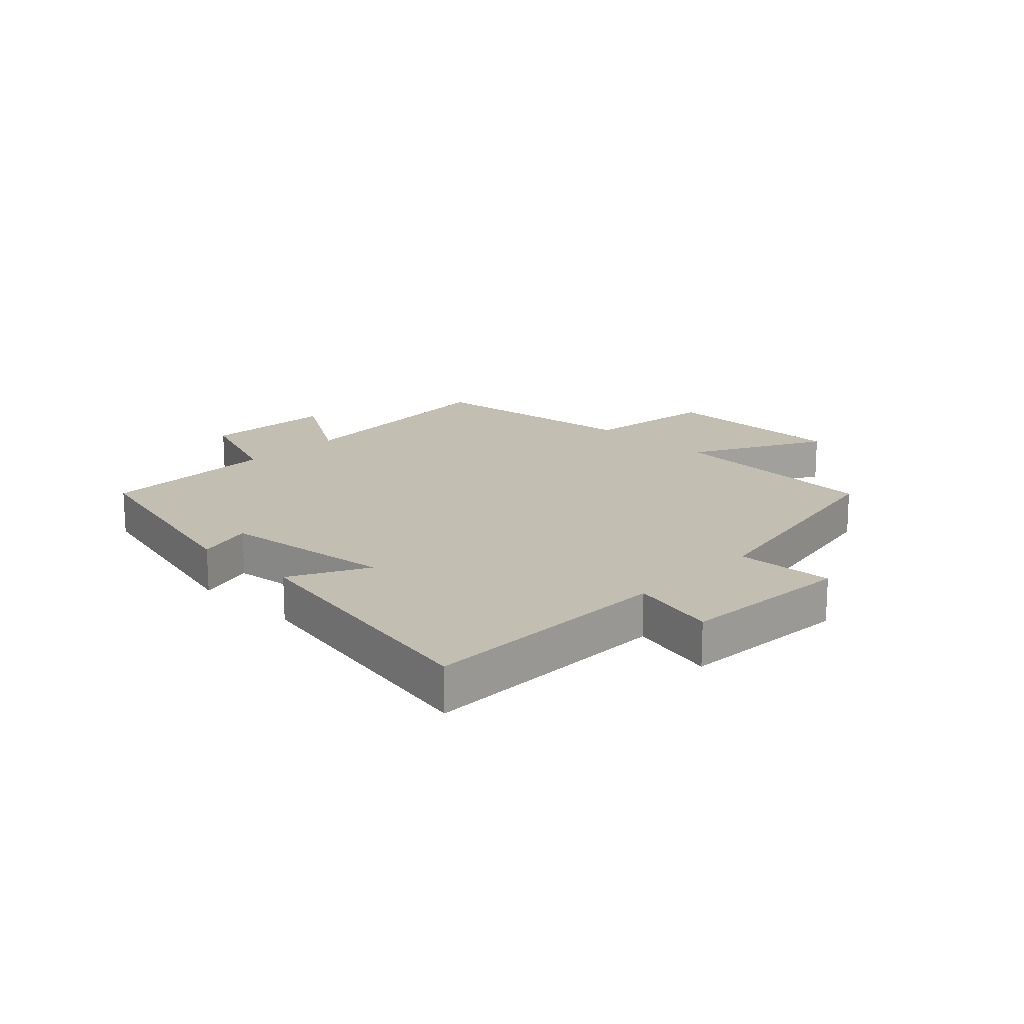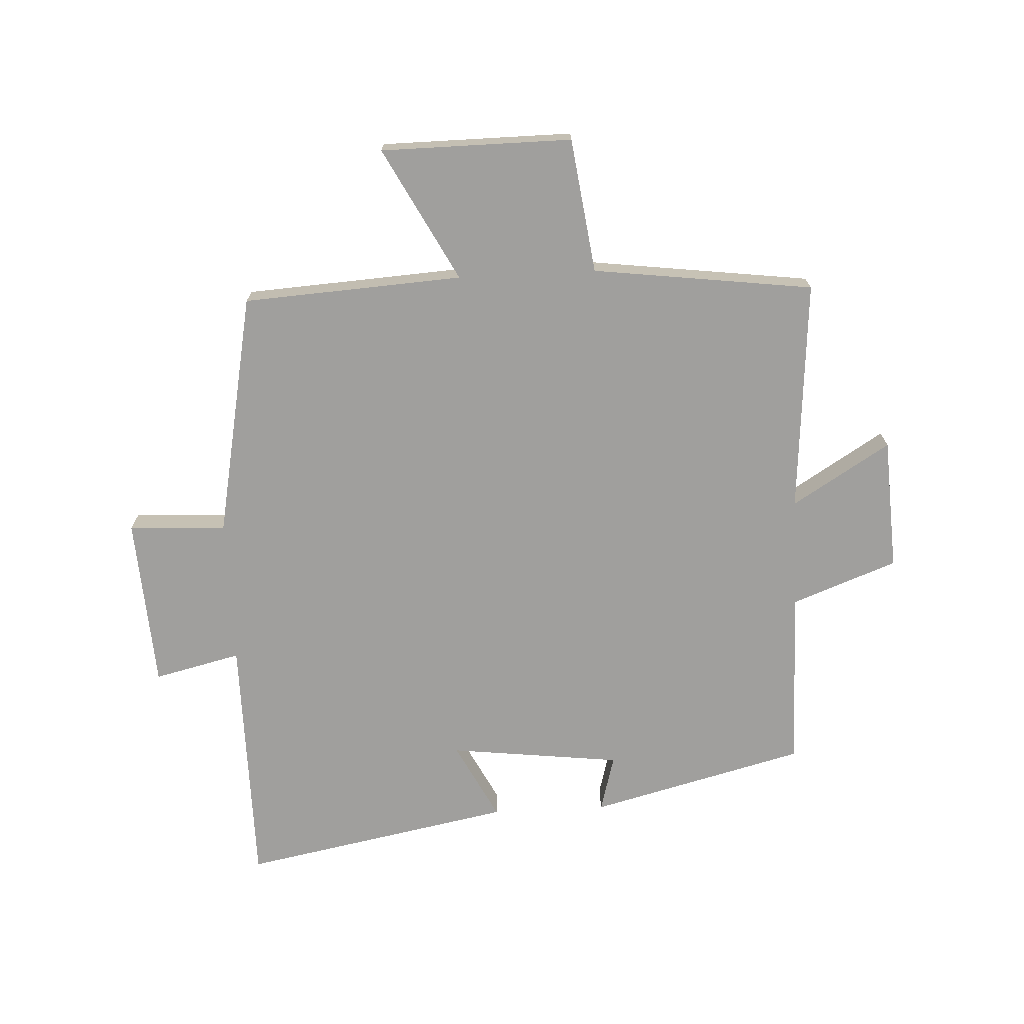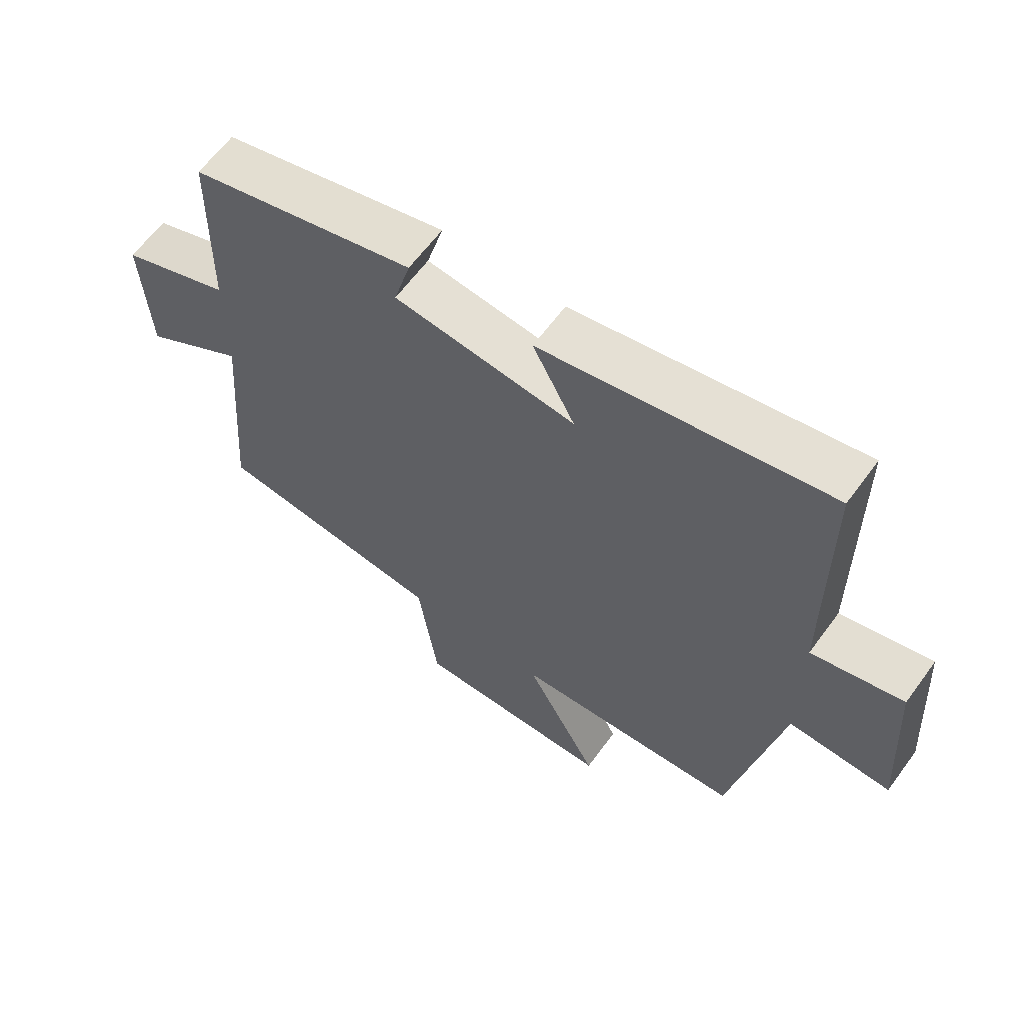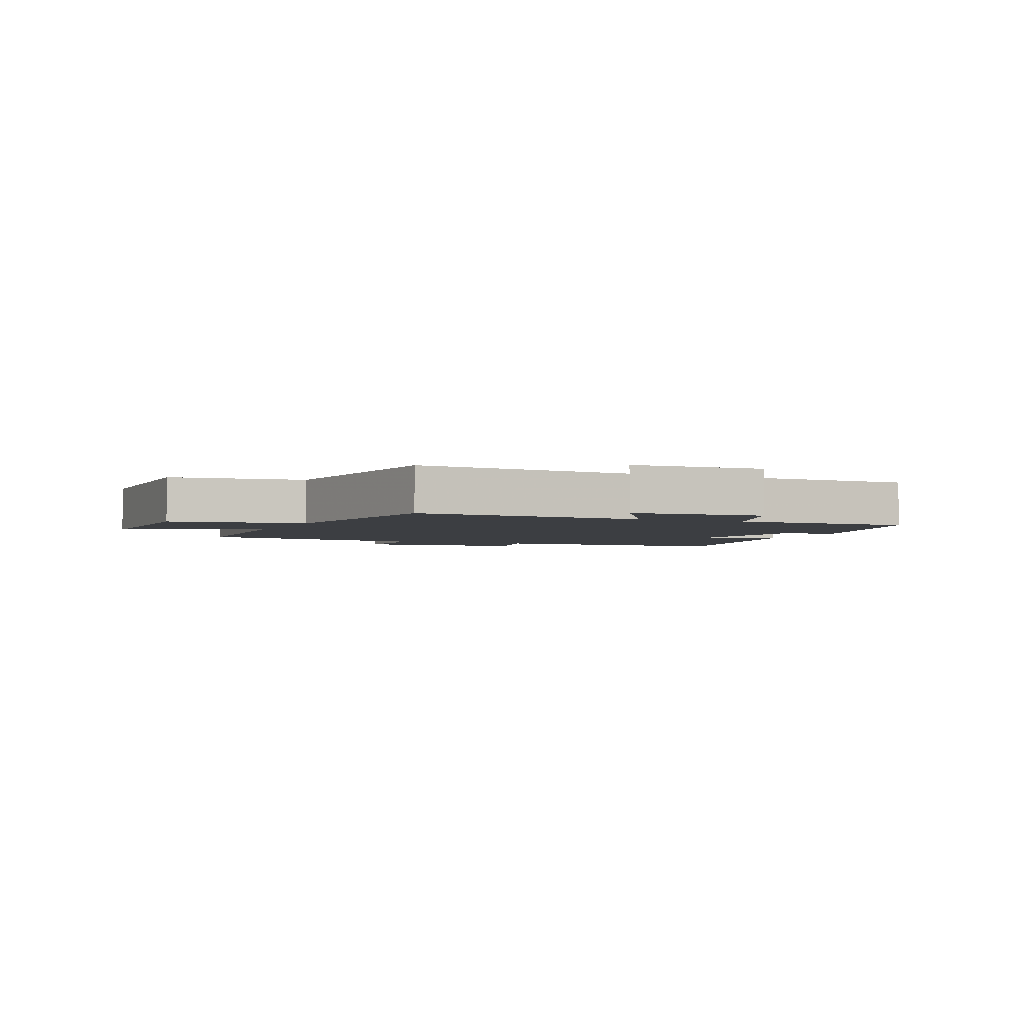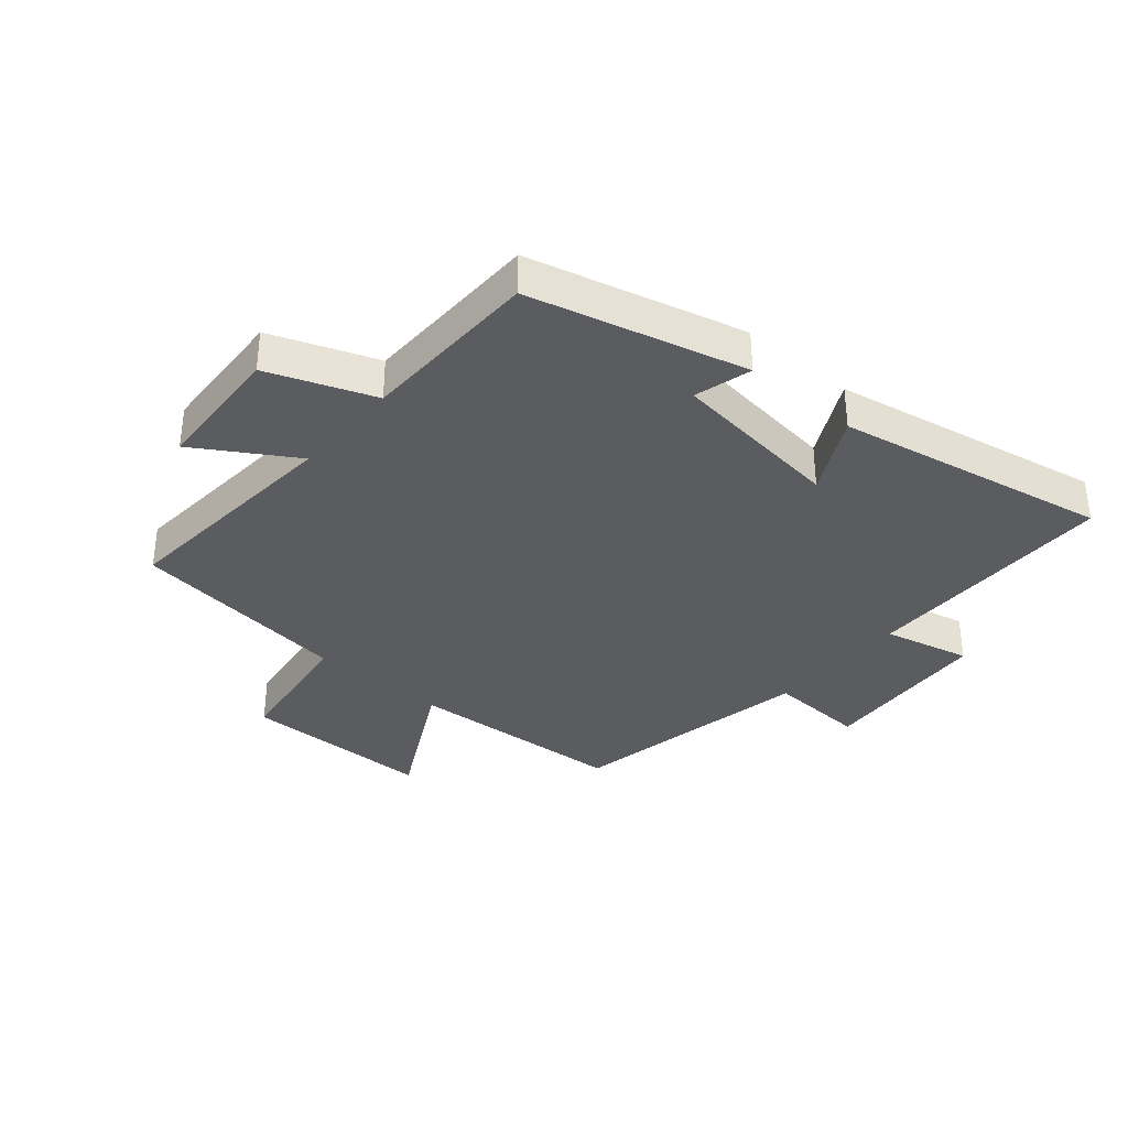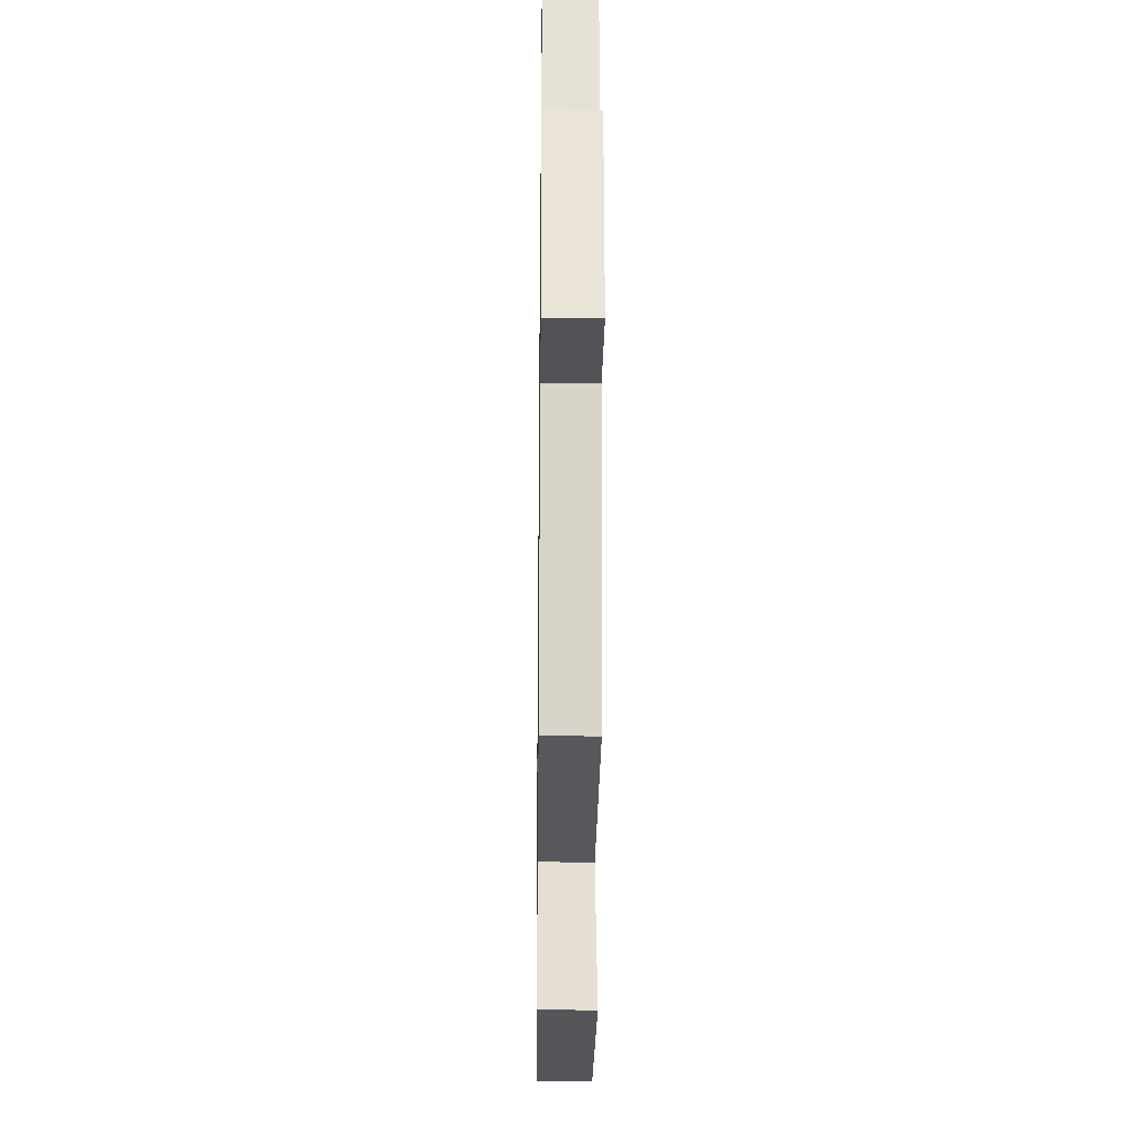
<metadata>
{"format":"obj","ext":"obj","renderer":"f3d","projection":"perspective","resolution":1024,"background":"white","views":[{"elev":17.5,"azim":44.2,"up":"+Y"},{"elev":-71.4,"azim":-177.1,"up":"+Y"},{"elev":62.7,"azim":36.2,"up":"+Z"},{"elev":-3.0,"azim":-113.7,"up":"+Y"},{"elev":-35.3,"azim":-40.4,"up":"+Y"},{"elev":-25.2,"azim":89.3,"up":"+Z"}]}
</metadata>
<code>
v 0.498 0.07 0.585
v 0.5 0.07 0.166
v 0.643 0.07 0.2
v 0.661 0.07 -0.084
v 0.5 0.07 -0.076
v 0.422 0.07 -0.478
v 0.061 0.07 -0.5
v 0.177 0.07 -0.719
v -0.137 0.07 -0.721
v -0.167 0.07 -0.5
v -0.53 0.07 -0.453
v -0.5 0.07 -0.07
v -0.661 0.07 -0.169
v -0.673 0.07 0.049
v -0.5 0.07 0.114
v -0.495 0.07 0.41
v -0.141 0.07 0.5
v -0.167 0.07 0.406
v 0.117 0.07 0.372
v 0.051 0.07 0.5
v 0.498 0 0.585
v 0.5 0 0.166
v 0.643 0 0.2
v 0.661 0 -0.084
v 0.5 0 -0.076
v 0.422 0 -0.478
v 0.061 0 -0.5
v 0.177 0 -0.719
v -0.137 0 -0.721
v -0.167 0 -0.5
v -0.53 0 -0.453
v -0.5 0 -0.07
v -0.661 0 -0.169
v -0.673 0 0.049
v -0.5 0 0.114
v -0.495 0 0.41
v -0.141 0 0.5
v -0.167 0 0.406
v 0.117 0 0.372
v 0.051 0 0.5
f 19 20 1 2
f 18 19 2
f 15 16 17 18
f 15 18 2
f 12 13 14 15
f 12 15 2
f 10 11 12 2
f 7 8 9 10
f 7 10 2
f 6 7 2
f 5 6 2
f 2 3 4 5
f 22 21 40 39
f 22 39 38
f 38 37 36 35
f 22 38 35
f 35 34 33 32
f 22 35 32
f 22 32 31 30
f 30 29 28 27
f 22 30 27
f 22 27 26
f 22 26 25
f 25 24 23 22
f 1 21 22 2
f 2 22 23 3
f 3 23 24 4
f 4 24 25 5
f 5 25 26 6
f 6 26 27 7
f 7 27 28 8
f 8 28 29 9
f 9 29 30 10
f 10 30 31 11
f 11 31 32 12
f 12 32 33 13
f 13 33 34 14
f 14 34 35 15
f 15 35 36 16
f 16 36 37 17
f 17 37 38 18
f 18 38 39 19
f 19 39 40 20
f 20 40 21 1

</code>
